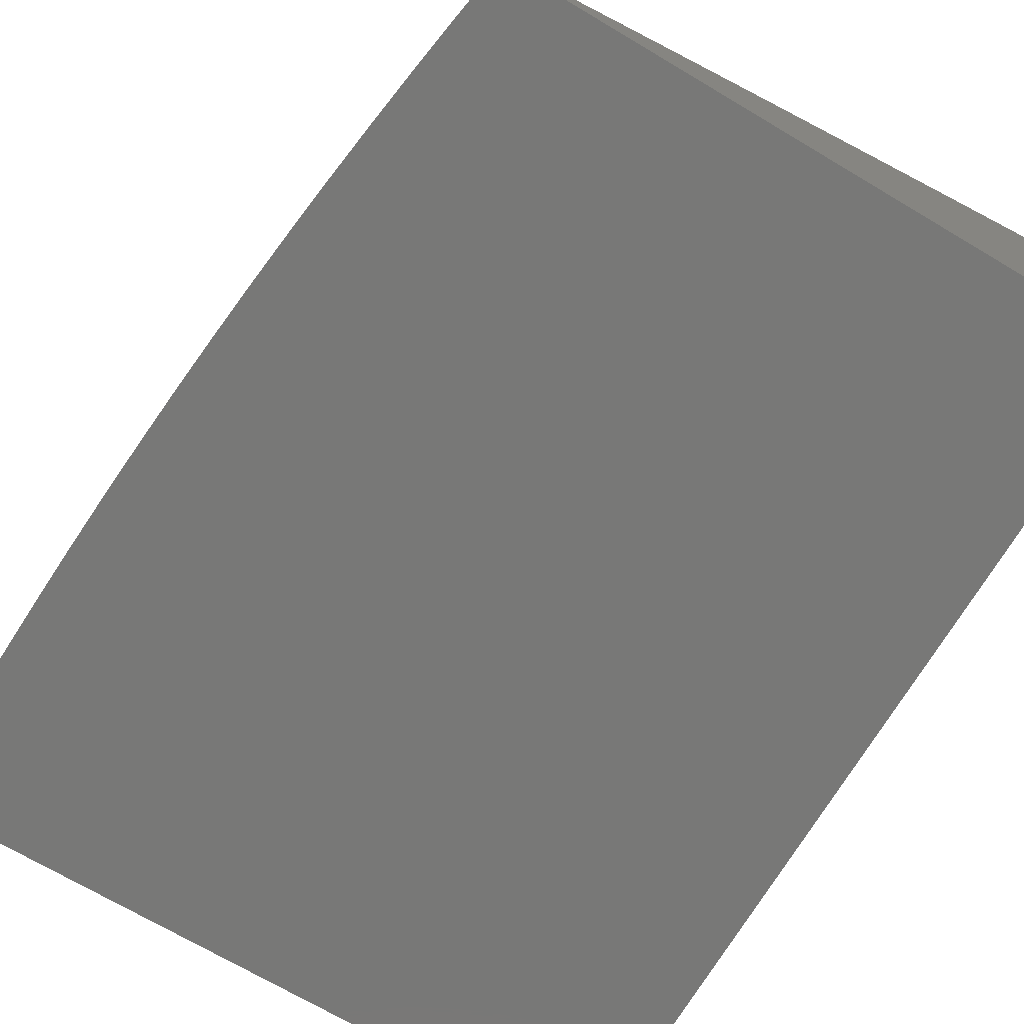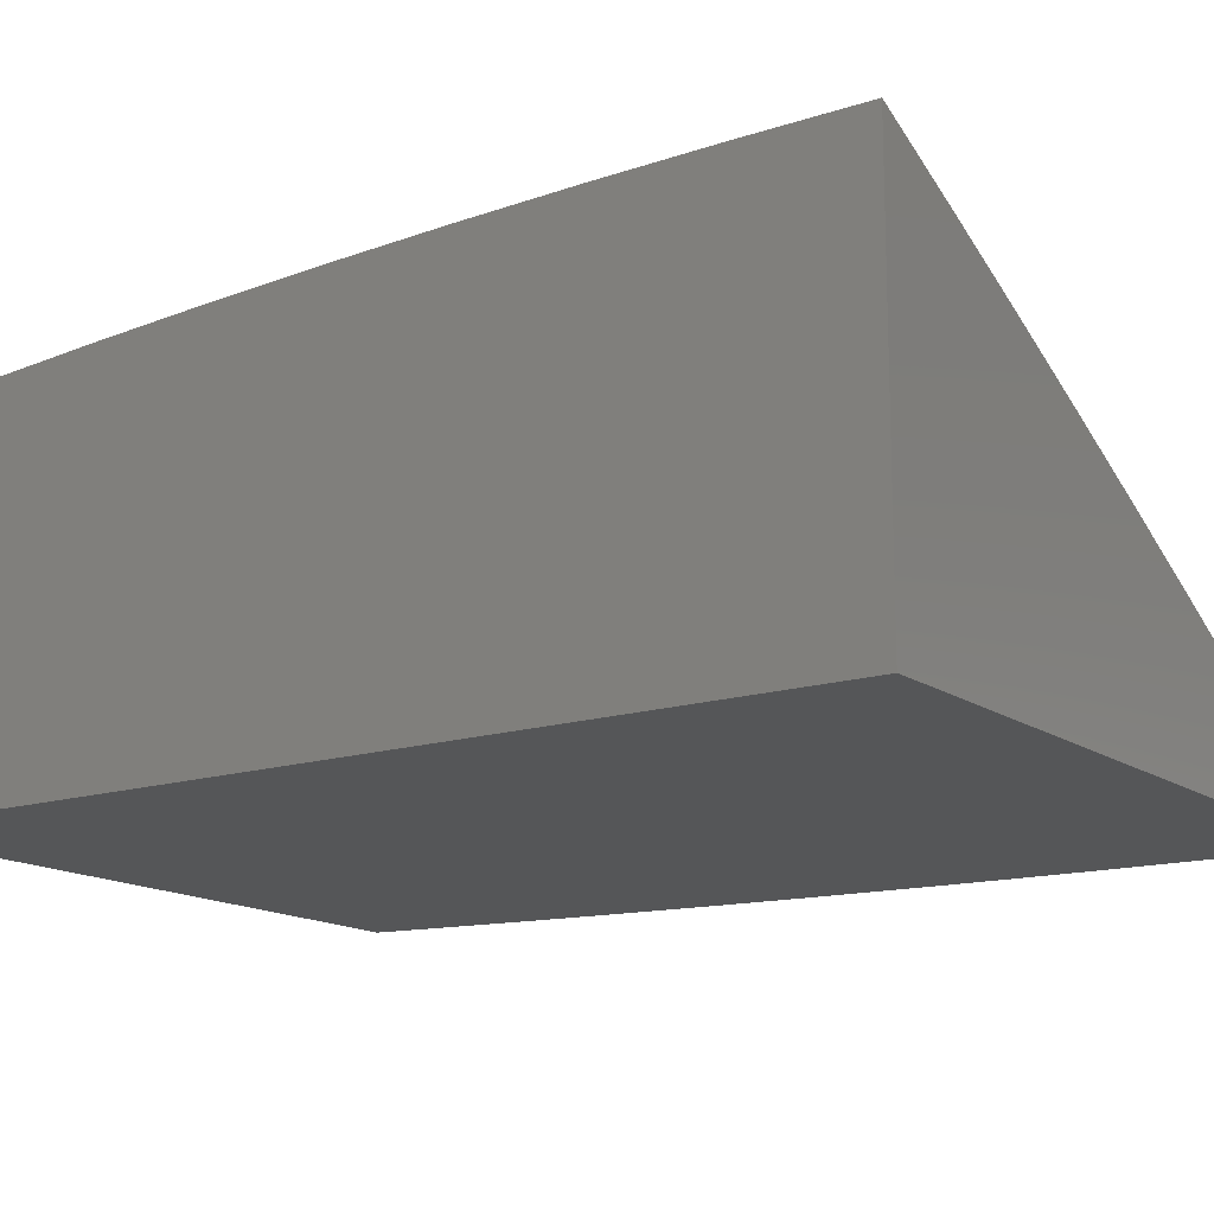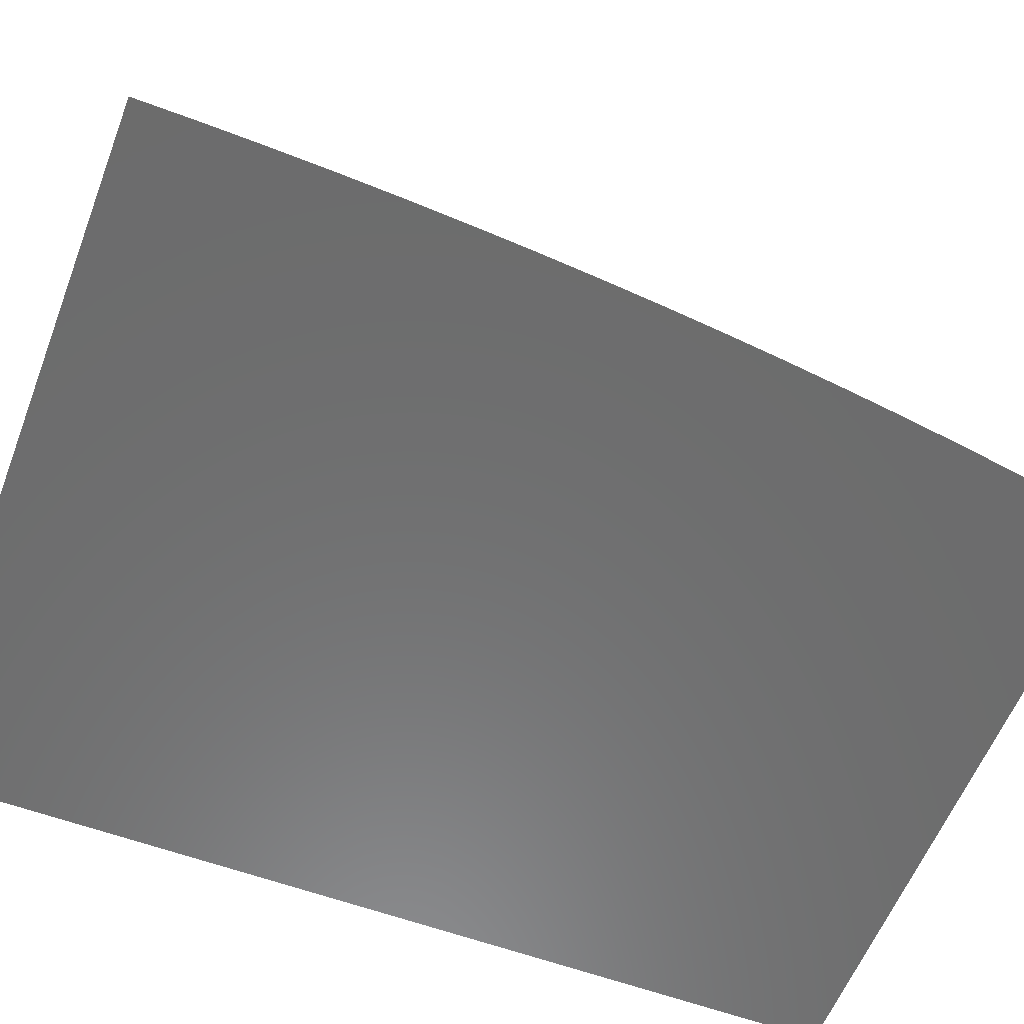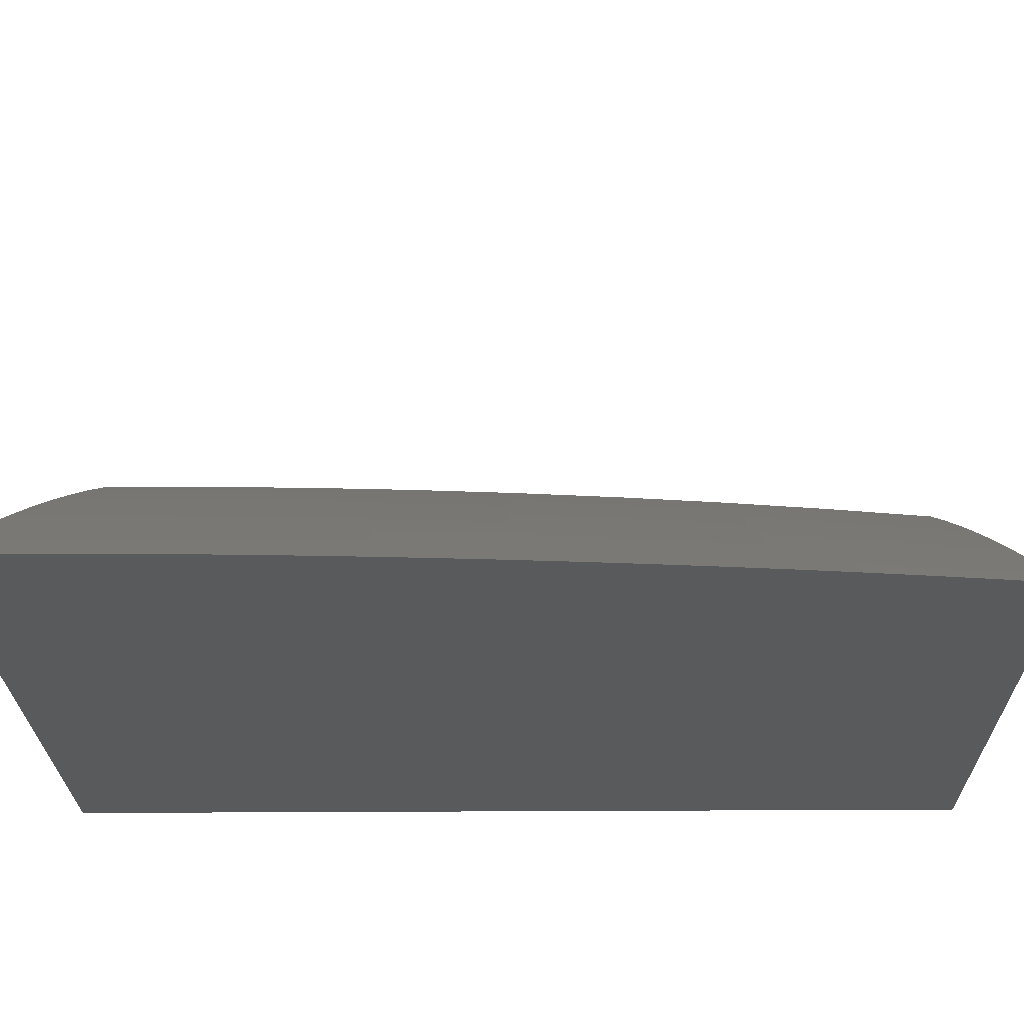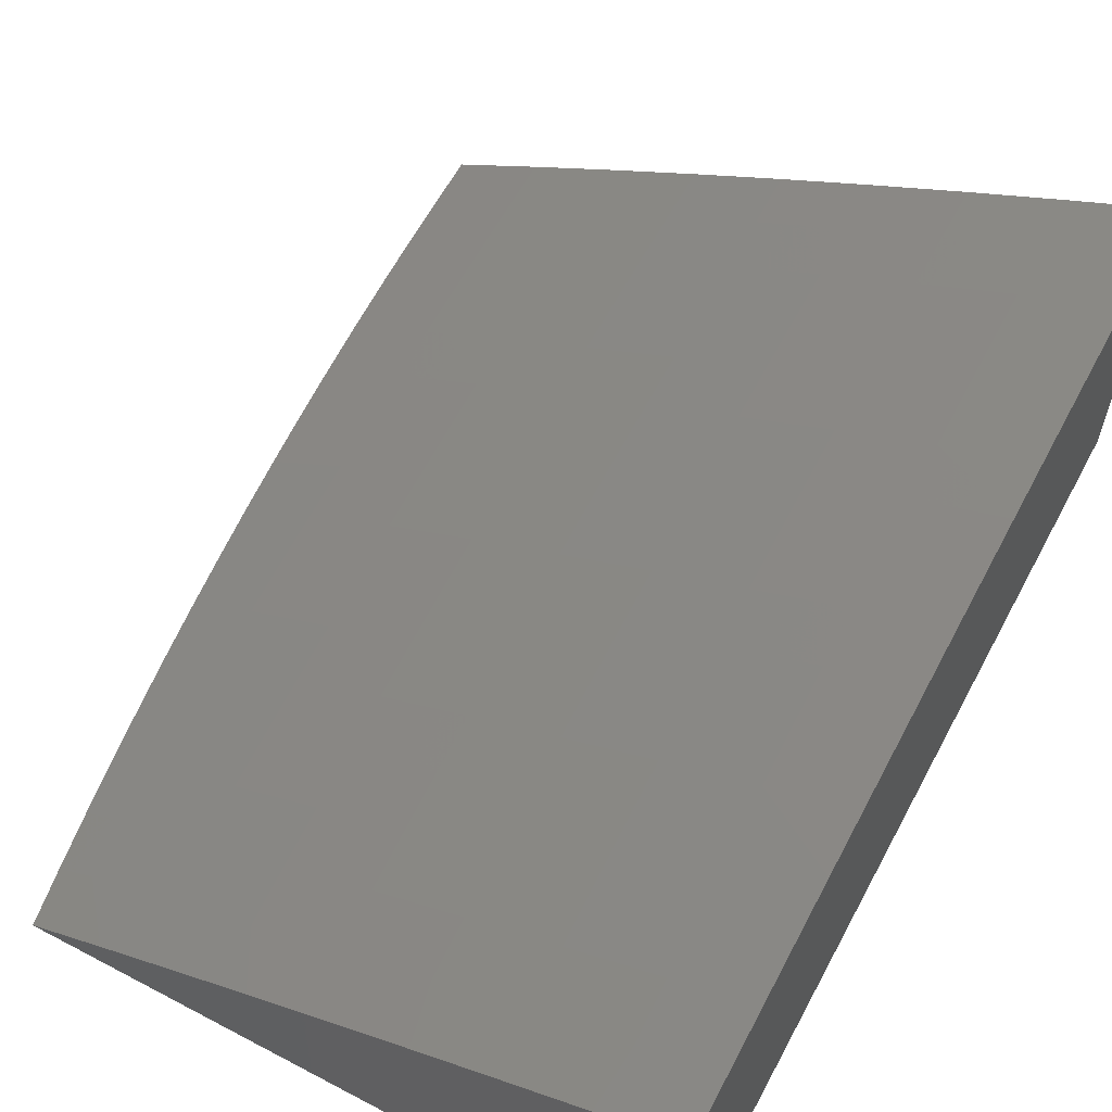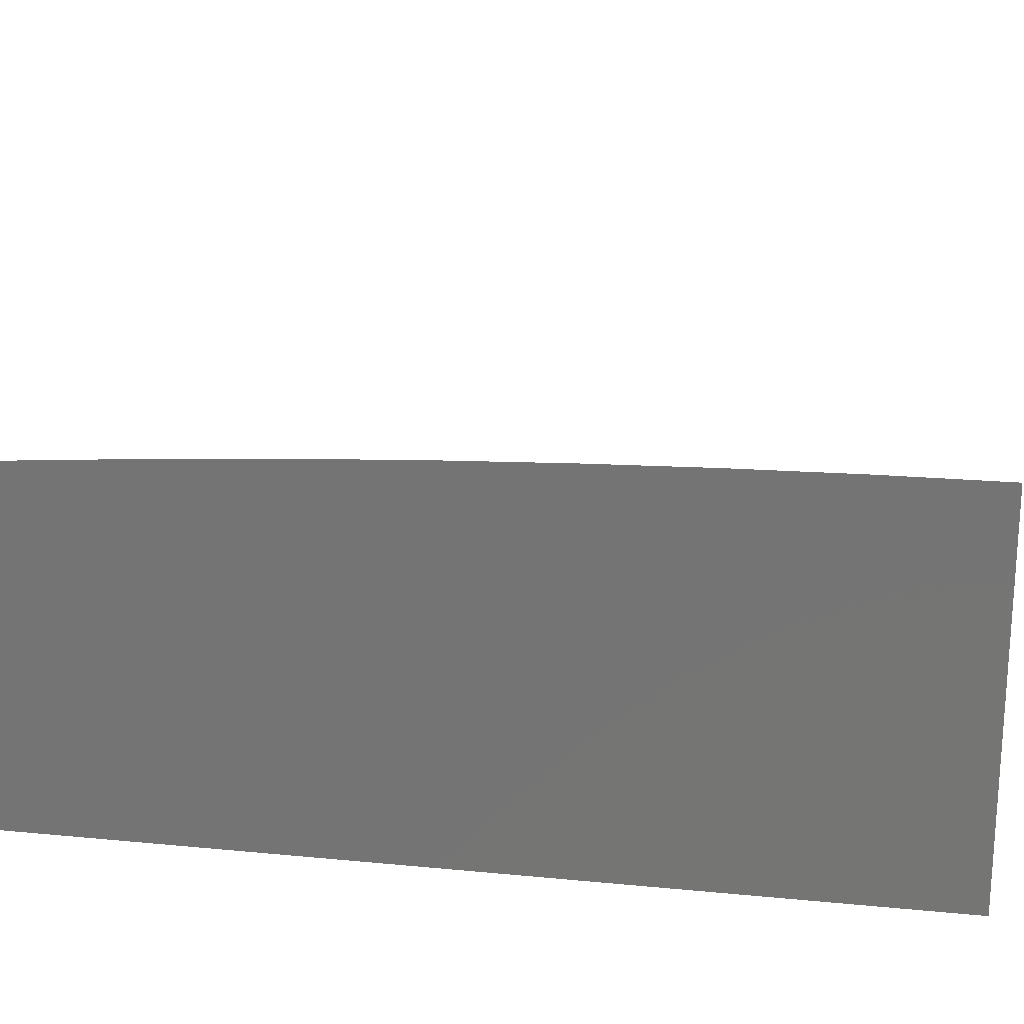
<metadata>
{"format":"stl","ext":"stl","renderer":"f3d","projection":"perspective","resolution":1024,"background":"white","views":[{"elev":-70.7,"azim":-30.7,"up":"+Y"},{"elev":-14.9,"azim":124.5,"up":"+Y"},{"elev":-58.4,"azim":-111.0,"up":"+Y"},{"elev":-23.5,"azim":-89.2,"up":"+Y"},{"elev":60.8,"azim":28.2,"up":"+Y"},{"elev":20.9,"azim":100.0,"up":"+Y"}]}
</metadata>
<code>
# stl→obj: 147 verts, 290 faces
v -5 10.41 0.1252
v -5 10.41 0
v -5.099 10.36 0.0616
v -5.099 10.36 0
v -5.198 10.31 0.0616
v -5.198 10.31 0
v -5.295 10.26 0.0616
v -5.296 10.26 0
v -5.393 10.21 0.0616
v -5.394 10.21 0
v -5.491 10.16 0.0616
v -5.491 10.16 0
v -5.587 10.11 0.0616
v -5.588 10.11 0
v -5.684 10.05 0.0616
v -5.684 10.05 0
v -5.779 10 0
v -5.779 10 0.0628
v -5.683 10.05 0.1233
v -5.587 10.11 0.1233
v -5.49 10.16 0.1233
v -5.392 10.21 0.1233
v -5.295 10.26 0.1233
v -5.197 10.31 0.1233
v -5.099 10.36 0.1233
v -5.098 10.36 0.1852
v -5 10.41 0.2503
v -5.098 10.36 0.2472
v -5.097 10.36 0.3093
v -5.196 10.31 0.3093
v -5.195 10.31 0.3715
v -5.292 10.26 0.3715
v -5.291 10.26 0.4339
v -5.389 10.21 0.4339
v -5.388 10.2 0.4963
v -5.486 10.15 0.4963
v -5.484 10.15 0.5589
v -5.581 10.1 0.5589
v -5.58 10.09 0.6216
v -5.676 10.04 0.6216
v -5.674 10.04 0.6844
v -5.747 10 0.6267
v -5.741 10 0.6891
v -5.778 10 0.1256
v -5.683 10.05 0.1852
v -5.587 10.11 0.1852
v -5.49 10.16 0.1852
v -5.392 10.21 0.1852
v -5.294 10.26 0.1852
v -5.197 10.31 0.1852
v -5.777 10 0.1884
v -5.682 10.05 0.2472
v -5.586 10.11 0.2472
v -5.489 10.16 0.2472
v -5.391 10.21 0.2472
v -5.294 10.26 0.2472
v -5.196 10.31 0.2472
v -5.774 10 0.2511
v -5.682 10.05 0.3093
v -5.585 10.11 0.3093
v -5.489 10.16 0.3093
v -5.391 10.21 0.3093
v -5.293 10.26 0.3093
v -5.771 10 0.3138
v -5.681 10.05 0.3715
v -5.585 10.1 0.3715
v -5.488 10.16 0.3715
v -5.39 10.21 0.3715
v -5.768 10 0.3765
v -5.68 10.05 0.4339
v -5.584 10.1 0.4339
v -5.487 10.15 0.4339
v -5.764 10 0.4391
v -5.679 10.05 0.4963
v -5.582 10.1 0.4963
v -5.759 10 0.5017
v -5.677 10.04 0.5589
v -5.753 10 0.5642
v -5.672 10.03 0.7473
v -5.733 10 0.7514
v -5.67 10.03 0.8103
v -5.725 10 0.8137
v -5.668 10.03 0.8735
v -5.717 10 0.8759
v -5.707 10 0.938
v -5.666 10.02 0.9367
v -5.697 10 1
v -5.612 10.05 1
v -5.57 10.08 0.9367
v -5.525 10.1 1
v -5.473 10.13 0.9367
v -5.439 10.14 1
v -5.376 10.18 0.9367
v -5.352 10.19 1
v -5.279 10.23 0.9367
v -5.264 10.23 1
v -5.181 10.28 0.9367
v -5.177 10.28 1
v -5.089 10.32 1
v -5.083 10.33 0.9367
v -5 10.37 1
v -5 10.38 0.8753
v -5 10.39 0.7504
v -5.087 10.34 0.8103
v -5.085 10.34 0.8735
v -5 10.39 0.6255
v -5.09 10.35 0.6844
v -5.089 10.34 0.7473
v -5.185 10.29 0.8103
v -5.183 10.29 0.8735
v -5.281 10.24 0.8735
v -5 10.4 0.5005
v -5.093 10.35 0.5589
v -5.092 10.35 0.6216
v -5.189 10.3 0.6844
v -5.187 10.29 0.7473
v -5.284 10.24 0.7473
v -5.283 10.24 0.8103
v -5.38 10.19 0.8103
v -5.378 10.19 0.8735
v -5.475 10.13 0.8735
v -5 10.41 0.3755
v -5.096 10.36 0.4339
v -5.094 10.35 0.4963
v -5.192 10.3 0.5589
v -5.19 10.3 0.6216
v -5.288 10.25 0.6216
v -5.286 10.25 0.6844
v -5.384 10.2 0.6844
v -5.382 10.19 0.7473
v -5.479 10.14 0.7473
v -5.477 10.14 0.8103
v -5.574 10.09 0.8103
v -5.572 10.08 0.8735
v -5.096 10.36 0.3715
v -5.194 10.31 0.4339
v -5.193 10.31 0.4963
v -5.29 10.26 0.4963
v -5.289 10.25 0.5589
v -5.387 10.2 0.5589
v -5.385 10.2 0.6216
v -5.483 10.15 0.6216
v -5.481 10.14 0.6844
v -5.578 10.09 0.6844
v -5.576 10.09 0.7473
v -5 10 1
v -5 10 0
f 1 2 3
f 3 2 4
f 3 4 5
f 5 4 6
f 5 6 7
f 7 6 8
f 7 8 9
f 9 8 10
f 9 10 11
f 11 10 12
f 11 12 13
f 13 12 14
f 13 14 15
f 15 14 16
f 15 16 17
f 17 18 15
f 15 18 19
f 15 19 13
f 13 19 20
f 13 20 11
f 11 20 21
f 11 21 9
f 9 21 22
f 9 22 7
f 7 22 23
f 7 23 5
f 5 23 24
f 5 24 3
f 3 24 25
f 3 25 1
f 1 25 26
f 1 26 27
f 27 26 28
f 27 28 29
f 29 28 30
f 29 30 31
f 31 30 32
f 31 32 33
f 33 32 34
f 33 34 35
f 35 34 36
f 35 36 37
f 37 36 38
f 37 38 39
f 39 38 40
f 39 40 41
f 41 40 42
f 41 42 43
f 18 44 19
f 19 44 45
f 19 45 20
f 20 45 46
f 20 46 21
f 21 46 47
f 21 47 22
f 22 47 48
f 22 48 23
f 23 48 49
f 23 49 24
f 24 49 50
f 24 50 25
f 25 50 26
f 44 51 45
f 45 51 52
f 45 52 46
f 46 52 53
f 46 53 47
f 47 53 54
f 47 54 48
f 48 54 55
f 48 55 49
f 49 55 56
f 49 56 50
f 50 56 57
f 50 57 26
f 26 57 28
f 51 58 52
f 52 58 59
f 52 59 53
f 53 59 60
f 53 60 54
f 54 60 61
f 54 61 55
f 55 61 62
f 55 62 56
f 56 62 63
f 56 63 57
f 57 63 30
f 57 30 28
f 58 64 59
f 59 64 65
f 59 65 60
f 60 65 66
f 60 66 61
f 61 66 67
f 61 67 62
f 62 67 68
f 62 68 63
f 63 68 32
f 63 32 30
f 64 69 65
f 65 69 70
f 65 70 66
f 66 70 71
f 66 71 67
f 67 71 72
f 67 72 68
f 68 72 34
f 68 34 32
f 69 73 70
f 70 73 74
f 70 74 71
f 71 74 75
f 71 75 72
f 72 75 36
f 72 36 34
f 73 76 74
f 74 76 77
f 74 77 75
f 75 77 38
f 75 38 36
f 76 78 77
f 77 78 40
f 77 40 38
f 78 42 40
f 41 43 79
f 79 43 80
f 79 80 81
f 81 80 82
f 81 82 83
f 83 82 84
f 83 84 85
f 83 85 86
f 86 85 87
f 86 87 88
f 86 88 89
f 89 88 90
f 89 90 91
f 91 90 92
f 91 92 93
f 93 92 94
f 93 94 95
f 95 94 96
f 95 96 97
f 97 96 98
f 97 98 99
f 97 99 100
f 100 99 101
f 100 101 102
f 103 104 102
f 102 104 105
f 102 105 100
f 100 105 97
f 106 107 103
f 103 107 108
f 103 108 104
f 104 108 109
f 104 109 110
f 110 109 111
f 110 111 95
f 95 111 93
f 112 113 106
f 106 113 114
f 106 114 107
f 107 114 115
f 107 115 116
f 116 115 117
f 116 117 118
f 118 117 119
f 118 119 120
f 120 119 121
f 120 121 91
f 91 121 89
f 122 123 112
f 112 123 124
f 112 124 113
f 113 124 125
f 113 125 126
f 126 125 127
f 126 127 128
f 128 127 129
f 128 129 130
f 130 129 131
f 130 131 132
f 132 131 133
f 132 133 134
f 134 133 83
f 134 83 86
f 27 29 122
f 122 29 135
f 122 135 123
f 123 135 136
f 123 136 137
f 137 136 138
f 137 138 139
f 139 138 140
f 139 140 141
f 141 140 142
f 141 142 143
f 143 142 144
f 143 144 145
f 145 144 79
f 145 79 81
f 136 135 31
f 31 135 29
f 125 124 137
f 137 124 123
f 115 114 126
f 126 114 113
f 109 108 116
f 116 108 107
f 97 105 110
f 110 105 104
f 138 136 33
f 33 136 31
f 127 125 139
f 139 125 137
f 117 115 128
f 128 115 126
f 111 109 118
f 118 109 116
f 95 97 110
f 140 138 35
f 35 138 33
f 129 127 141
f 141 127 139
f 119 117 130
f 130 117 128
f 93 111 120
f 120 111 118
f 142 140 37
f 37 140 35
f 131 129 143
f 143 129 141
f 121 119 132
f 132 119 130
f 91 93 120
f 144 142 39
f 39 142 37
f 133 131 145
f 145 131 143
f 89 121 134
f 134 121 132
f 79 144 41
f 41 144 39
f 83 133 81
f 81 133 145
f 86 89 134
f 87 85 146
f 146 85 84
f 146 84 82
f 82 80 146
f 146 80 43
f 146 43 42
f 42 78 146
f 146 78 147
f 147 78 76
f 147 76 73
f 73 69 147
f 147 69 64
f 147 64 58
f 58 51 147
f 147 51 44
f 147 44 18
f 18 17 147
f 17 16 147
f 147 16 14
f 147 14 12
f 12 10 147
f 147 10 8
f 147 8 6
f 6 4 147
f 147 4 2
f 101 99 146
f 146 99 98
f 146 98 96
f 96 94 146
f 146 94 92
f 146 92 90
f 90 88 146
f 146 88 87
f 2 1 147
f 147 1 27
f 147 27 122
f 122 112 147
f 147 112 106
f 147 106 146
f 146 106 103
f 146 103 102
f 102 101 146

</code>
